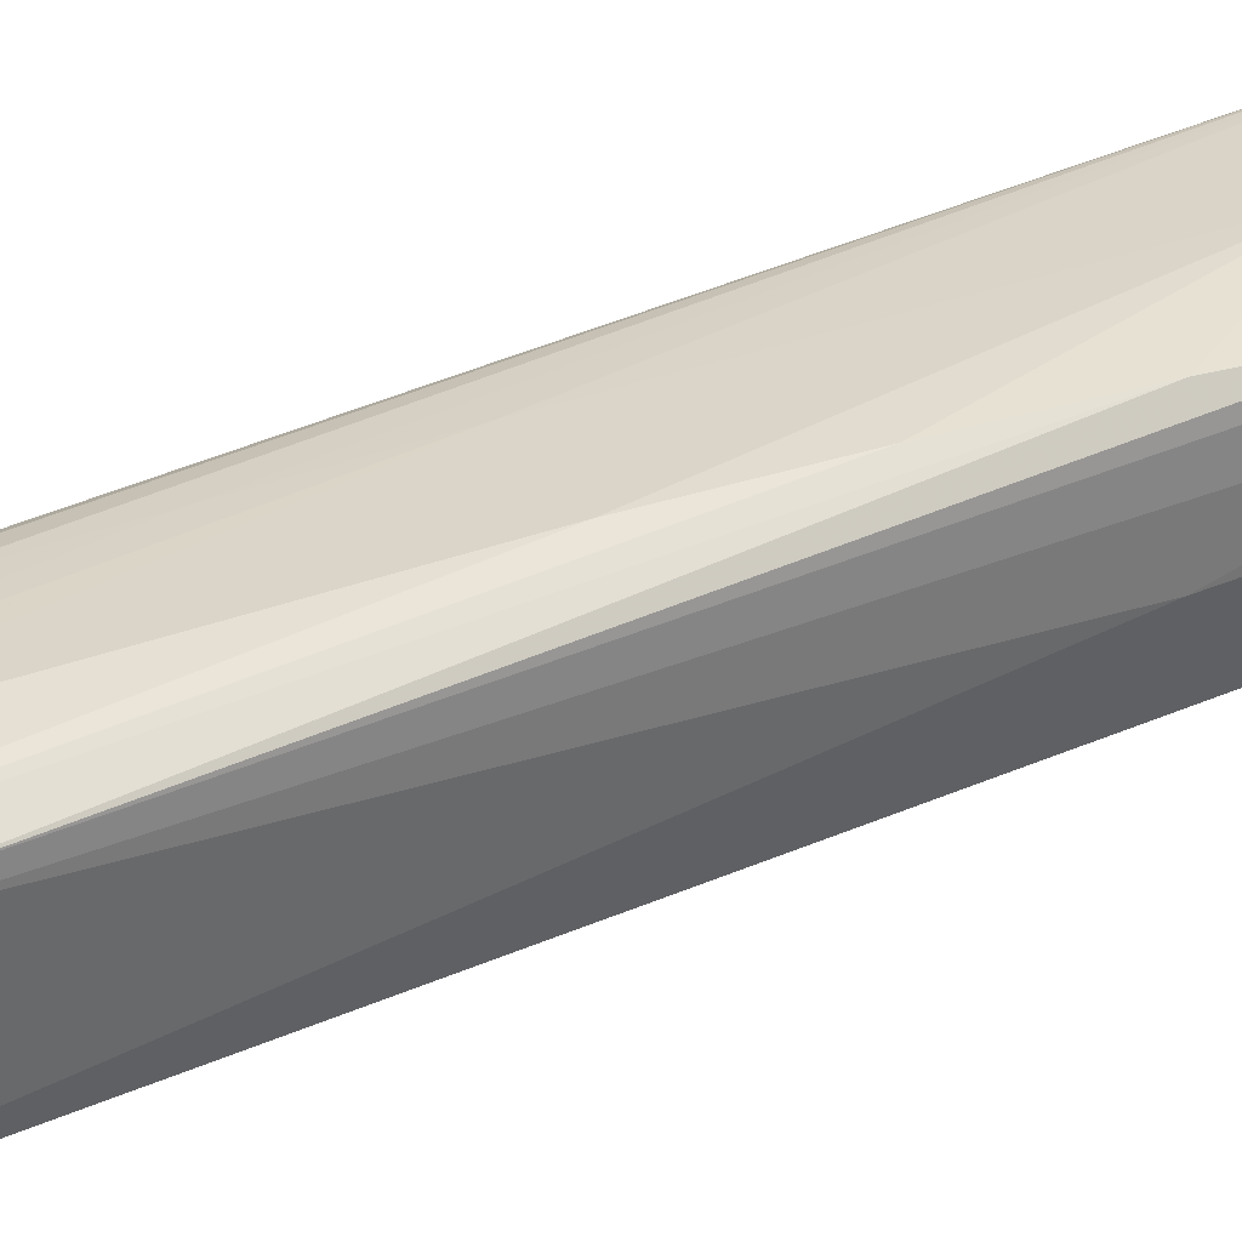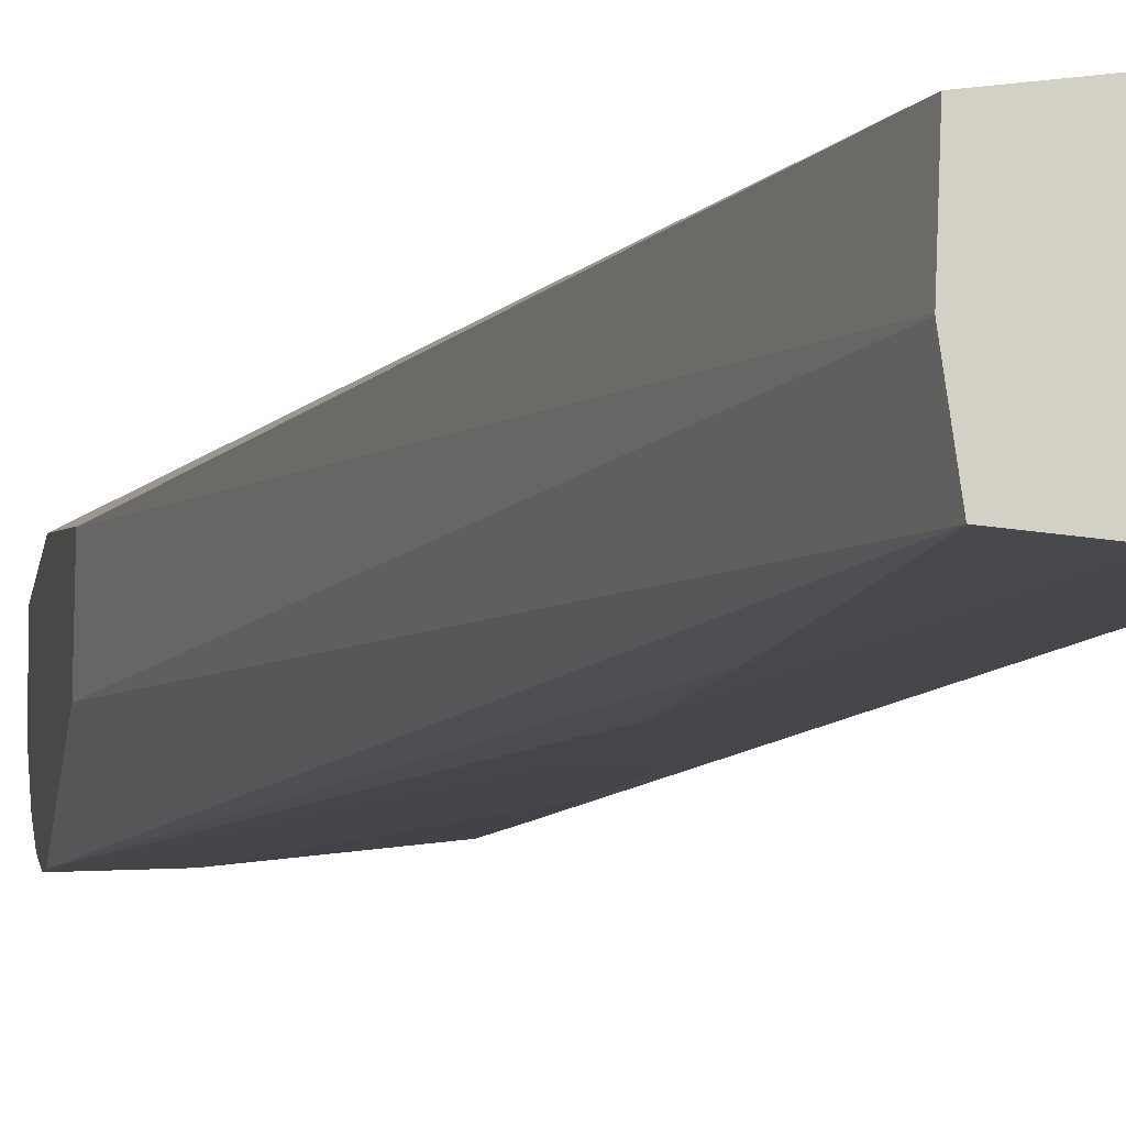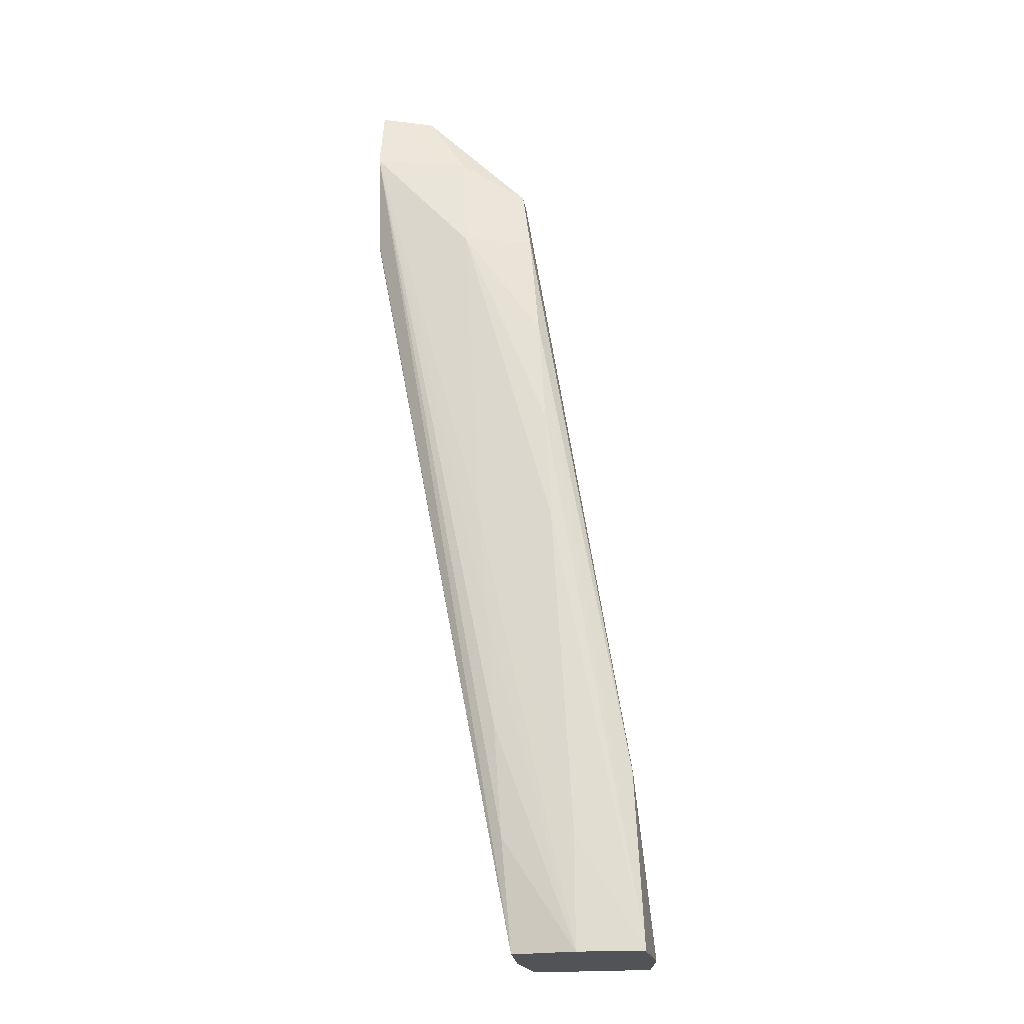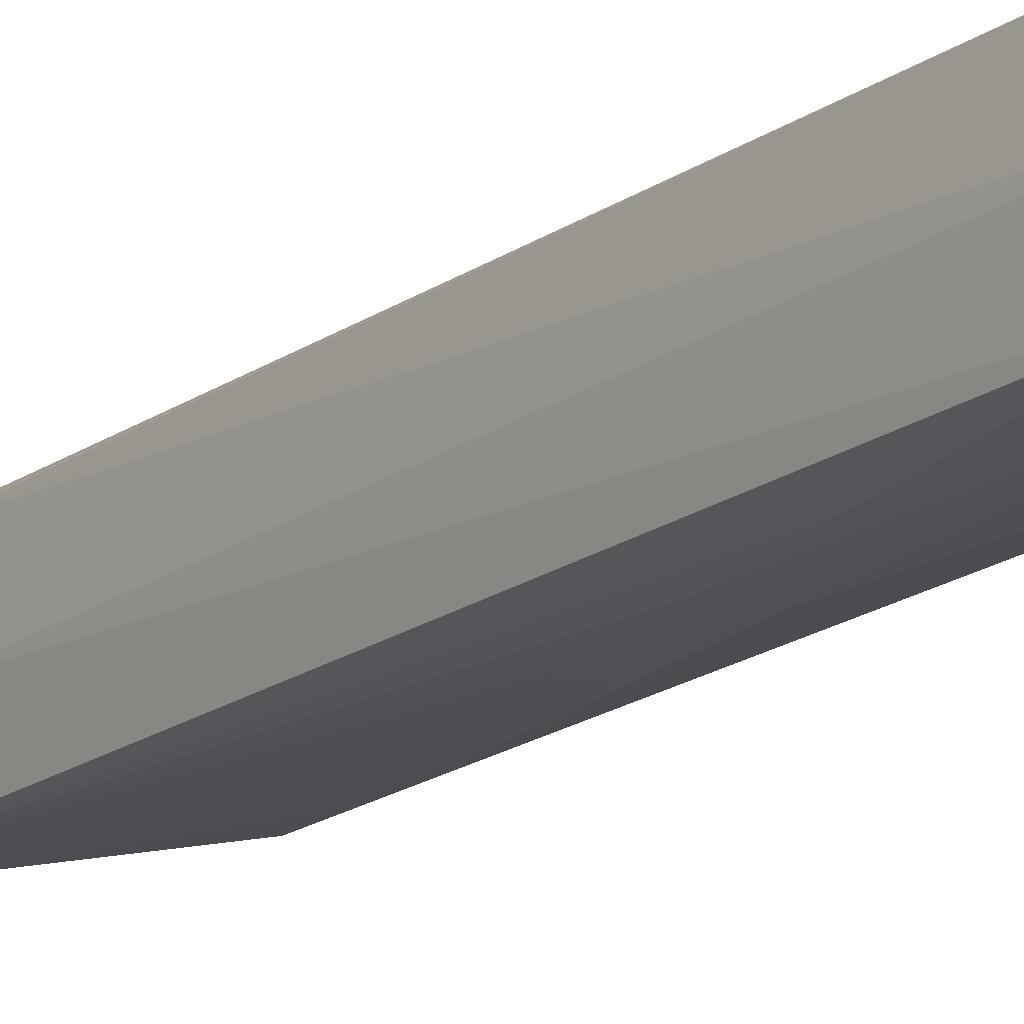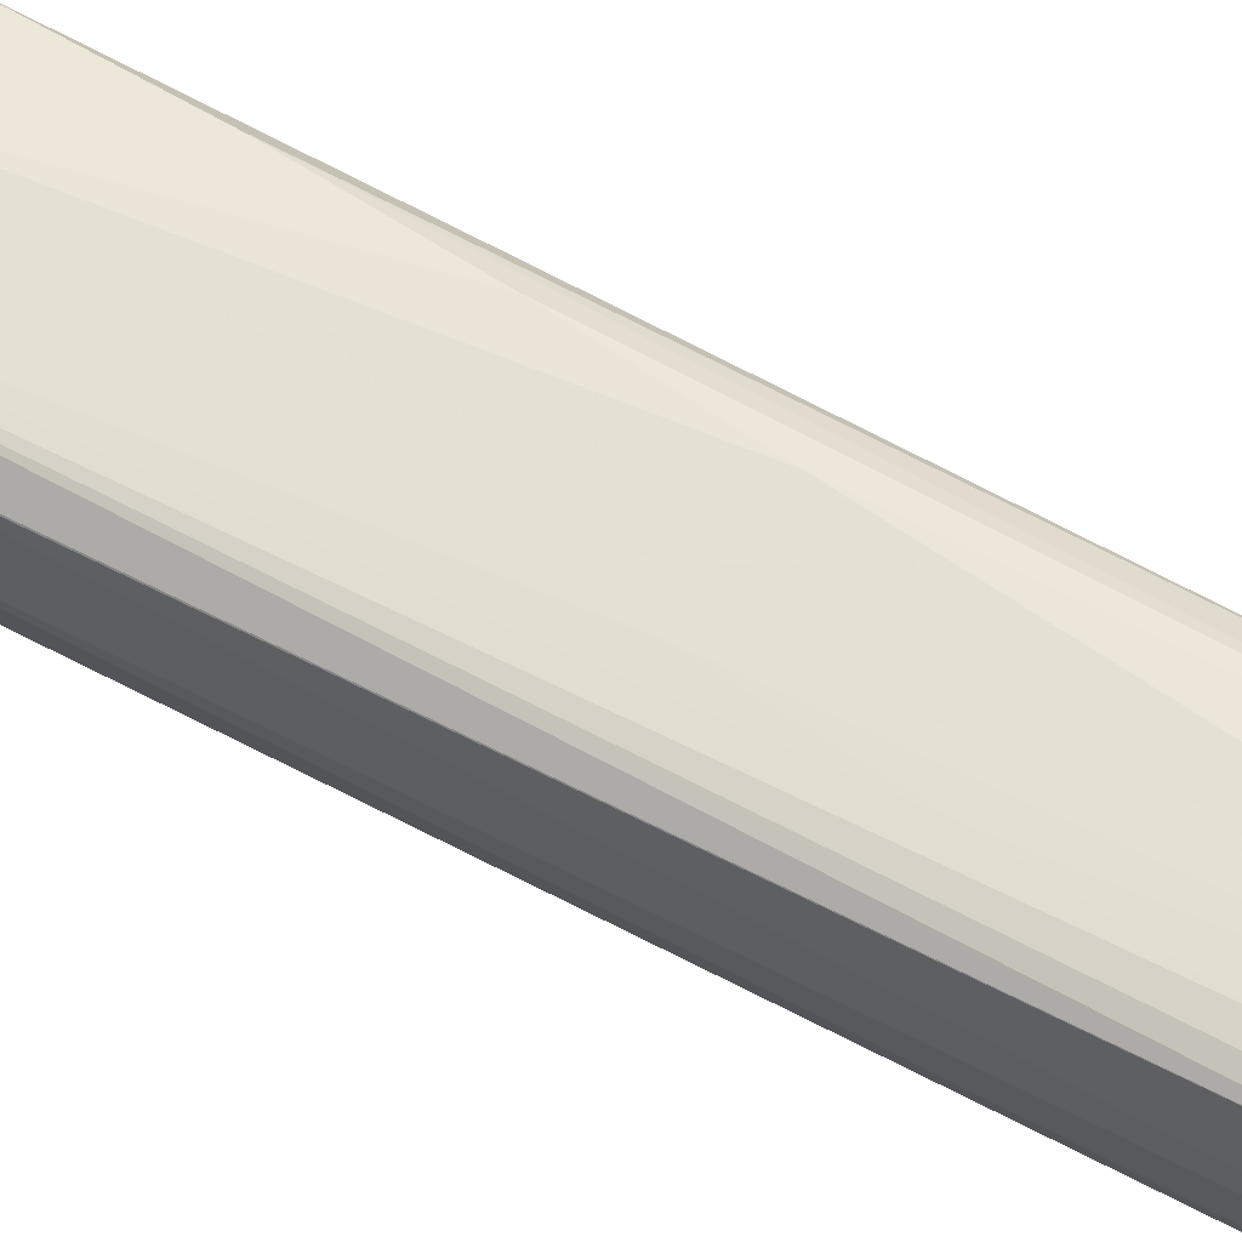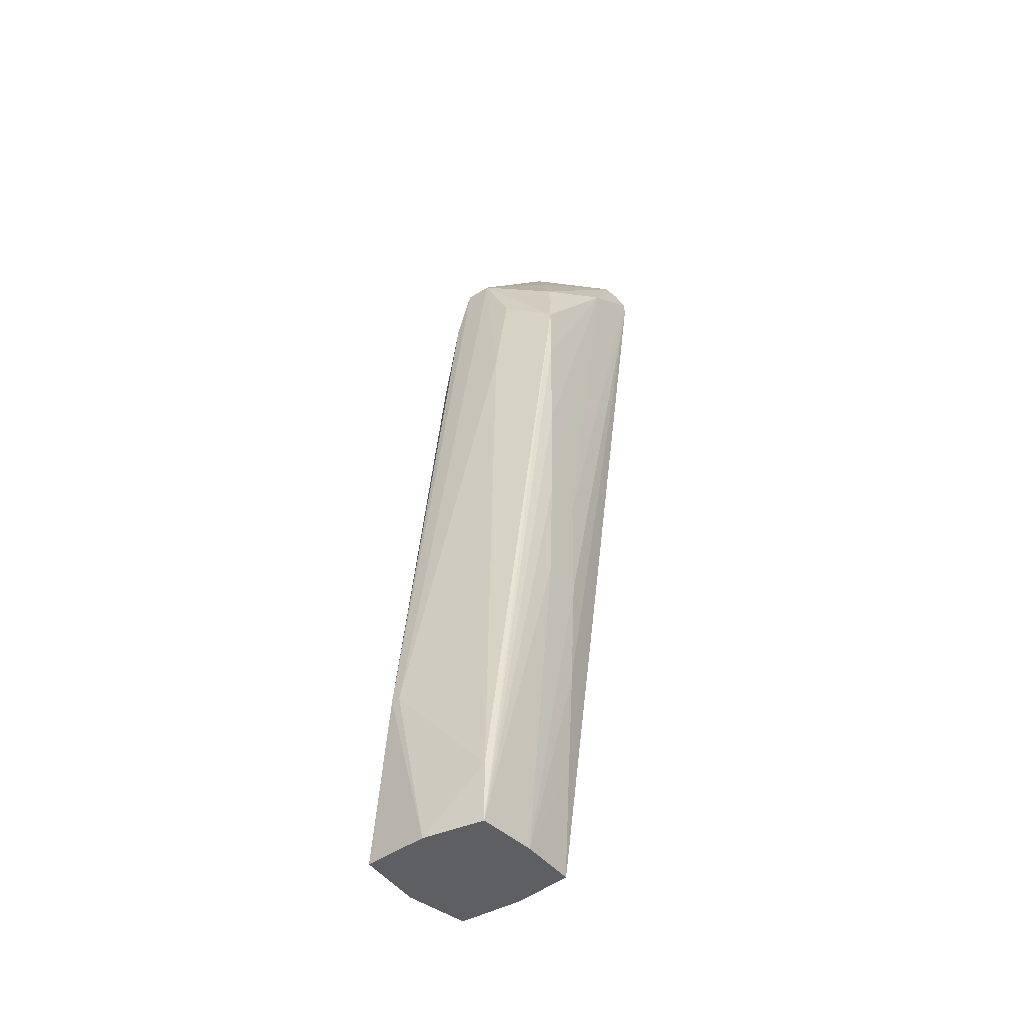
<metadata>
{"format":"obj","ext":"obj","renderer":"f3d","projection":"perspective","resolution":1024,"background":"white","views":[{"elev":29.1,"azim":-115.3,"up":"+Y"},{"elev":-9.9,"azim":168.1,"up":"+Y"},{"elev":-22.1,"azim":-171.6,"up":"+Z"},{"elev":-19.0,"azim":152.9,"up":"+Y"},{"elev":64.8,"azim":127.8,"up":"+Y"},{"elev":-41.4,"azim":-52.1,"up":"+Z"}]}
</metadata>
<code>
v 0.1067 0.0179 0.1128
v 0.1031 0.01734 0.1123
v 0.1067 0.01762 0.1128
v 0.1067 0.01923 0.1082
v 0.1004 0.0182 0.1078
v 0.1031 0.0156 0.1123
v 0.09598 0.01733 0.1051
v 0.1067 0.01383 0.1126
v 0.1067 0.0182 0.1013
v 0.09686 0.0175 0.04919
v 0.09744 0.01802 0.05663
v 0.09788 0.01837 0.064
v 0.09834 0.01857 0.07138
v 0.09887 0.01875 0.07875
v 0.1 0.01918 0.1009
v 0.09537 0.01796 0.1009
v 0.106 0.01069 0.1104
v 0.09598 0.01558 0.1051
v 0.1004 0.01313 0.1077
v 0.08887 0.017 0.06088
v 0.1067 0.01154 0.1112
v 0.1067 0.01815 0.1011
v 0.09704 0.01328 0.04919
v 0.09263 0.01815 0.04919
v 0.09687 0.01751 0.04926
v 0.09263 0.01815 0.04926
v 0.09263 0.01831 0.05663
v 0.0939 0.01875 0.07875
v 0.09423 0.01874 0.08612
v 0.09471 0.0185 0.09349
v 0.1067 0.01017 0.1097
v 0.09775 0.01066 0.1028
v 0.1027 0.009364 0.1055
v 0.08887 0.01641 0.06088
v 0.09431 0.01323 0.09349
v 0.09548 0.01316 0.1005
v 0.09618 0.009438 0.09787
v 0.08826 0.01756 0.04926
v 0.08825 0.01752 0.04919
v 0.08792 0.01323 0.04919
v 0.1067 0.01335 0.1014
v 0.09704 0.01323 0.04919
v 0.08826 0.01756 0.04919
v 0.1067 0.009429 0.108
v 0.09592 0.009259 0.09349
v 0.09556 0.00905 0.08612
v 0.0952 0.00892 0.07875
v 0.0976 0.00892 0.07875
v 0.08793 0.01323 0.04926
v 0.08889 0.0095 0.05328
v 0.08861 0.009269 0.04926
v 0.08861 0.009266 0.04919
v 0.1067 0.009421 0.1071
v 0.09649 0.009379 0.04919
v 0.09485 0.008878 0.07138
v 0.09741 0.008878 0.07138
v 0.09259 0.0091 0.04919
v 0.09709 0.008988 0.064
v 0.09676 0.009174 0.05663
v 0.0965 0.009377 0.04926
v 0.09646 0.009373 0.04919
v 0.09263 0.009101 0.04919
f 1 2 6
f 1 6 3
f 1 3 8
f 1 8 21
f 1 21 31
f 1 31 44
f 1 44 53
f 1 53 41
f 1 41 22
f 1 22 9
f 1 9 4
f 1 4 5
f 1 5 2
f 2 5 7
f 2 7 18
f 2 18 6
f 3 6 8
f 4 9 10
f 4 10 11
f 4 11 12
f 4 12 13
f 4 13 14
f 4 14 15
f 4 15 5
f 5 15 16
f 5 16 7
f 6 17 8
f 6 18 19
f 6 19 17
f 7 16 20
f 7 20 34
f 7 34 18
f 8 17 21
f 9 22 10
f 10 23 42
f 10 42 54
f 10 54 61
f 10 61 62
f 10 62 57
f 10 57 52
f 10 52 40
f 10 40 39
f 10 39 43
f 10 43 24
f 10 24 25
f 10 25 11
f 10 22 23
f 11 25 24
f 11 24 12
f 12 24 26
f 12 26 13
f 13 26 14
f 14 26 27
f 14 27 28
f 14 28 15
f 15 28 29
f 15 29 30
f 15 30 16
f 16 30 20
f 17 31 21
f 17 19 32
f 17 32 33
f 17 33 31
f 18 34 35
f 18 35 36
f 18 36 37
f 18 37 32
f 18 32 19
f 20 30 38
f 20 38 39
f 20 39 40
f 20 40 34
f 22 41 23
f 23 41 42
f 24 43 26
f 26 43 27
f 27 43 28
f 28 43 29
f 29 43 38
f 29 38 30
f 31 33 44
f 32 37 33
f 33 37 45
f 33 45 46
f 33 46 47
f 33 47 48
f 33 48 44
f 34 40 49
f 34 49 50
f 34 50 35
f 35 37 36
f 35 50 37
f 37 50 51
f 37 51 52
f 37 52 45
f 38 43 39
f 40 52 50
f 40 50 49
f 41 53 54
f 41 54 42
f 44 48 53
f 45 52 46
f 46 52 47
f 47 52 55
f 47 55 56
f 47 56 48
f 48 56 53
f 50 52 51
f 52 57 55
f 53 56 58
f 53 58 59
f 53 59 60
f 53 60 54
f 54 60 61
f 55 57 56
f 56 57 62
f 56 62 58
f 58 62 59
f 59 62 61
f 59 61 60

</code>
